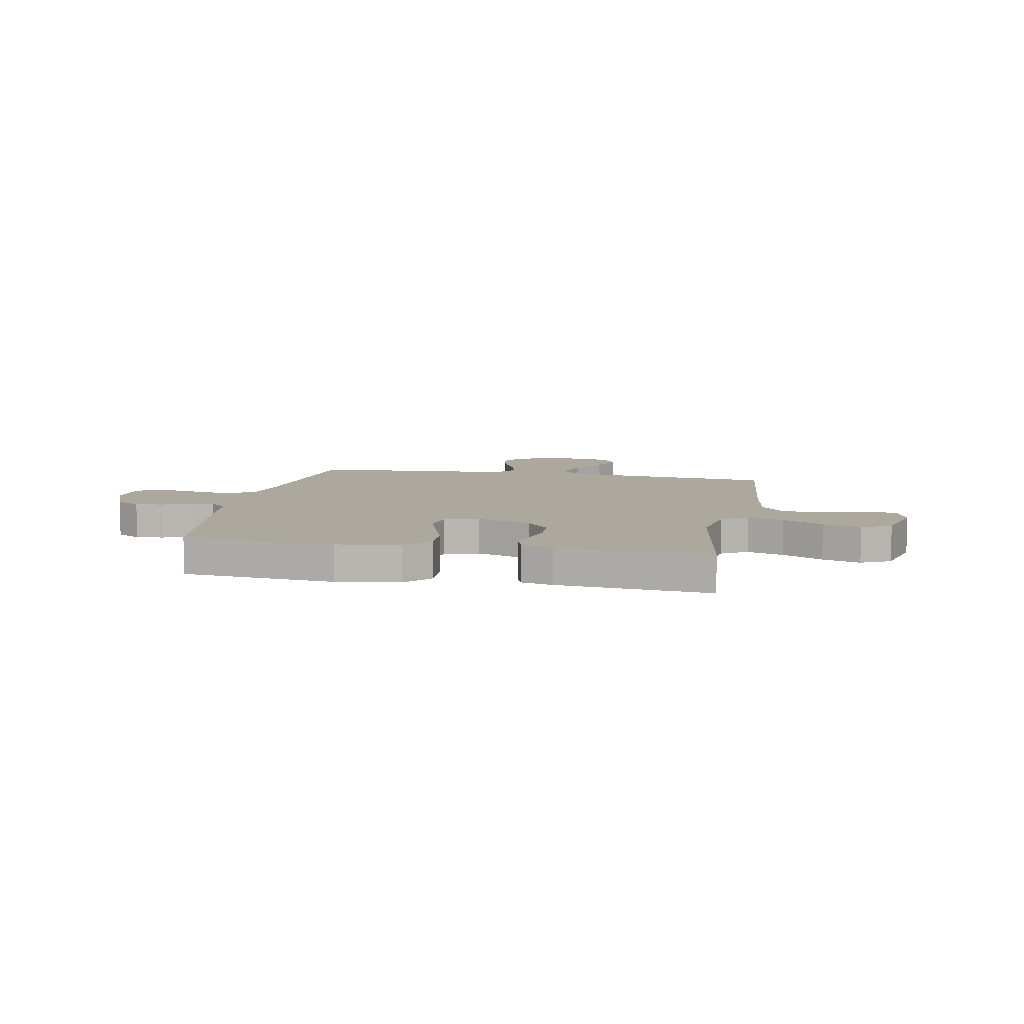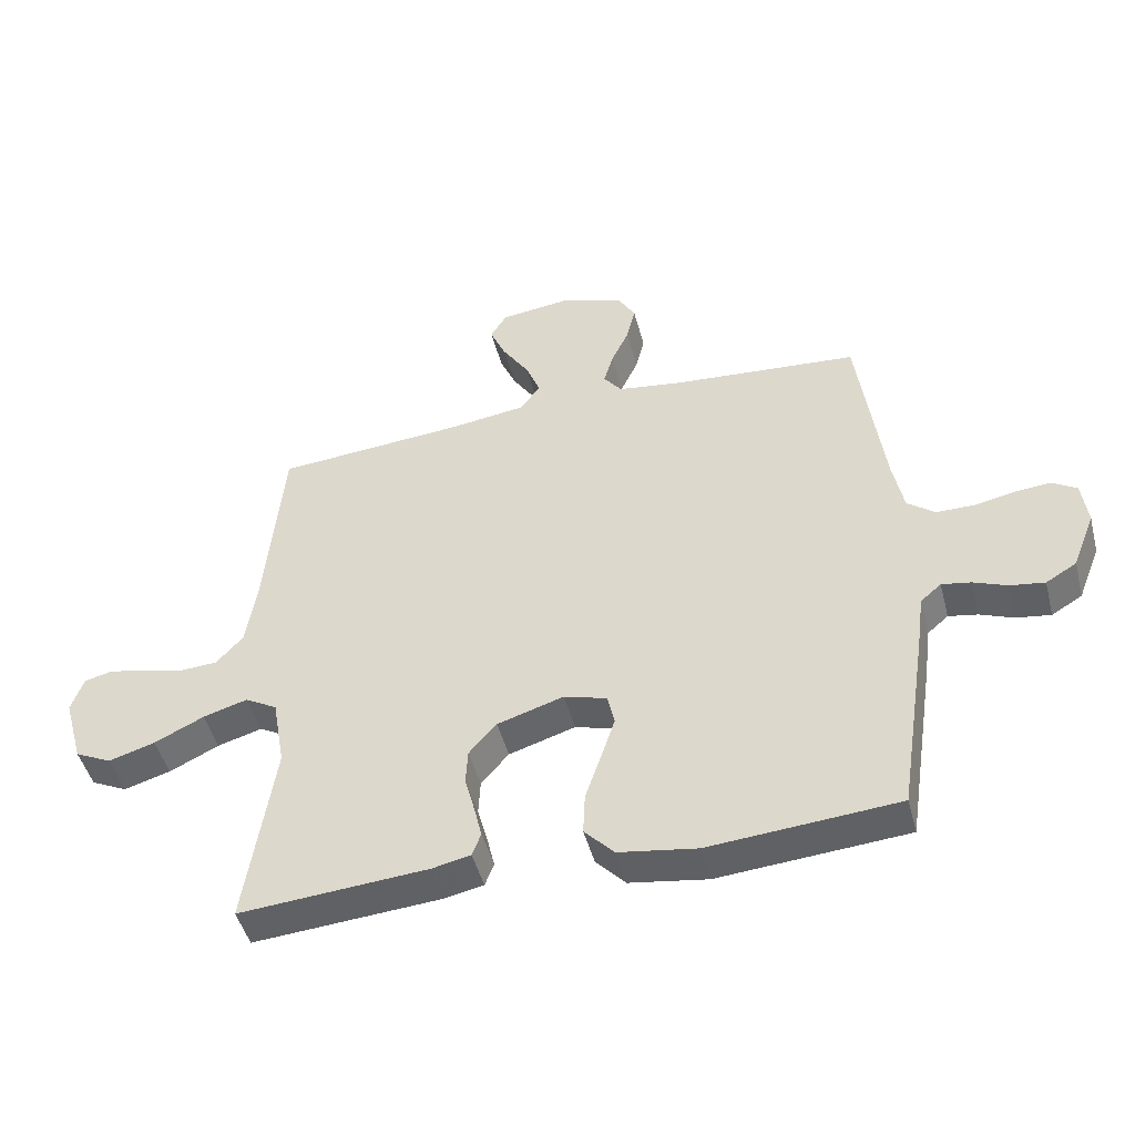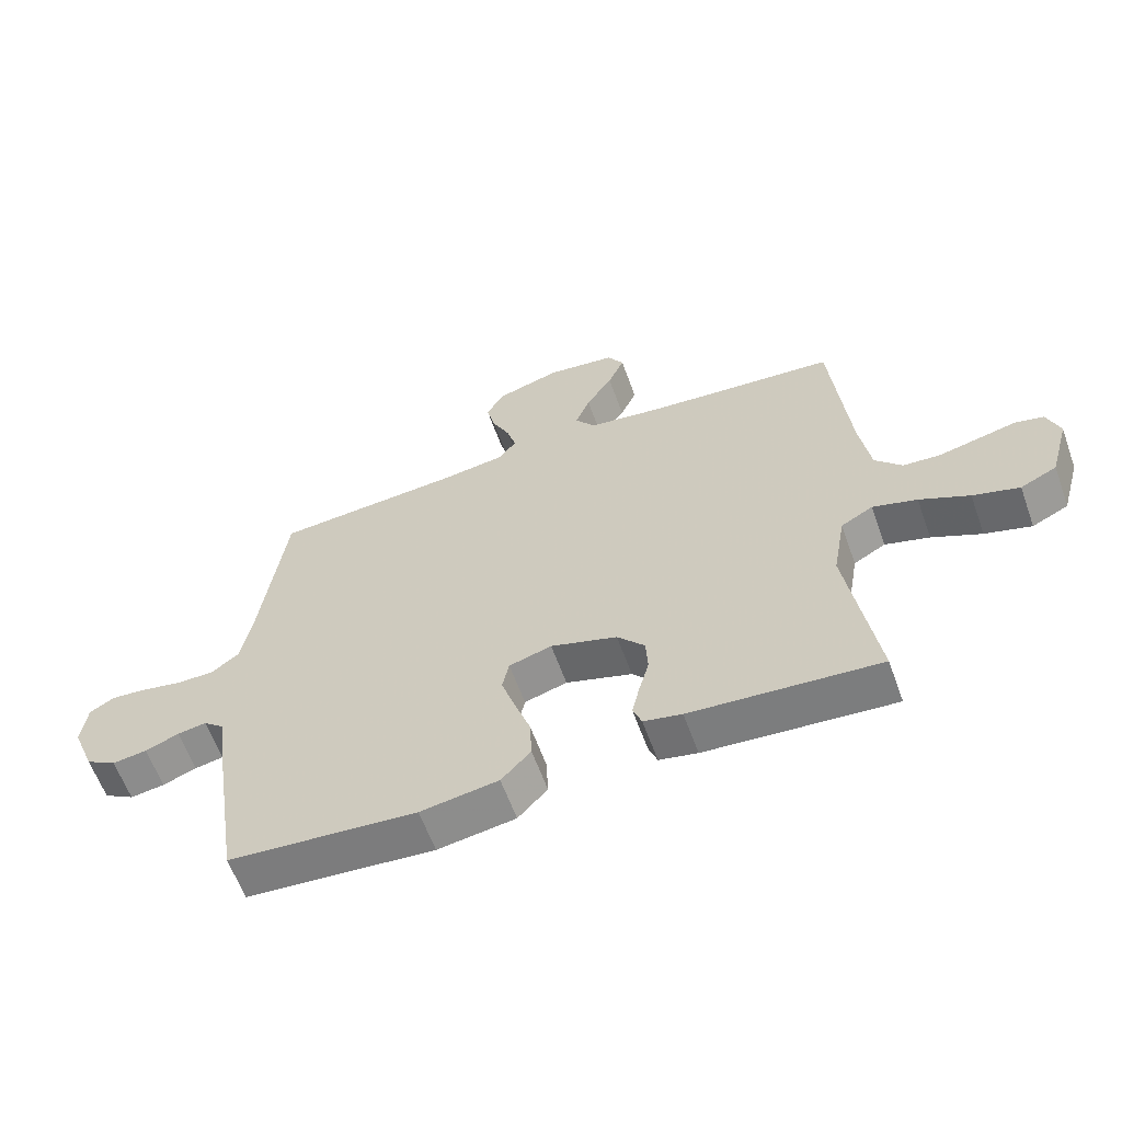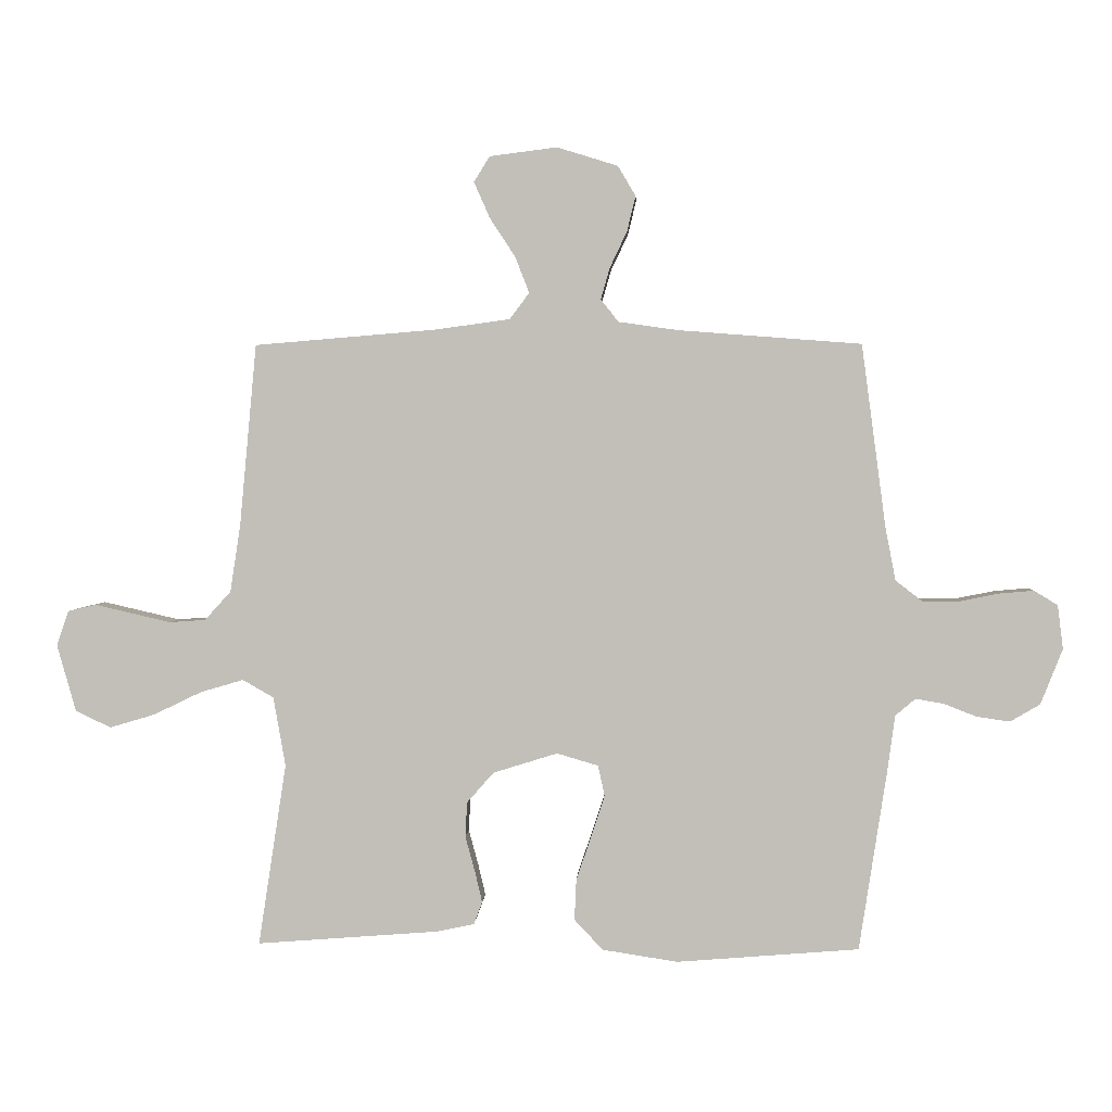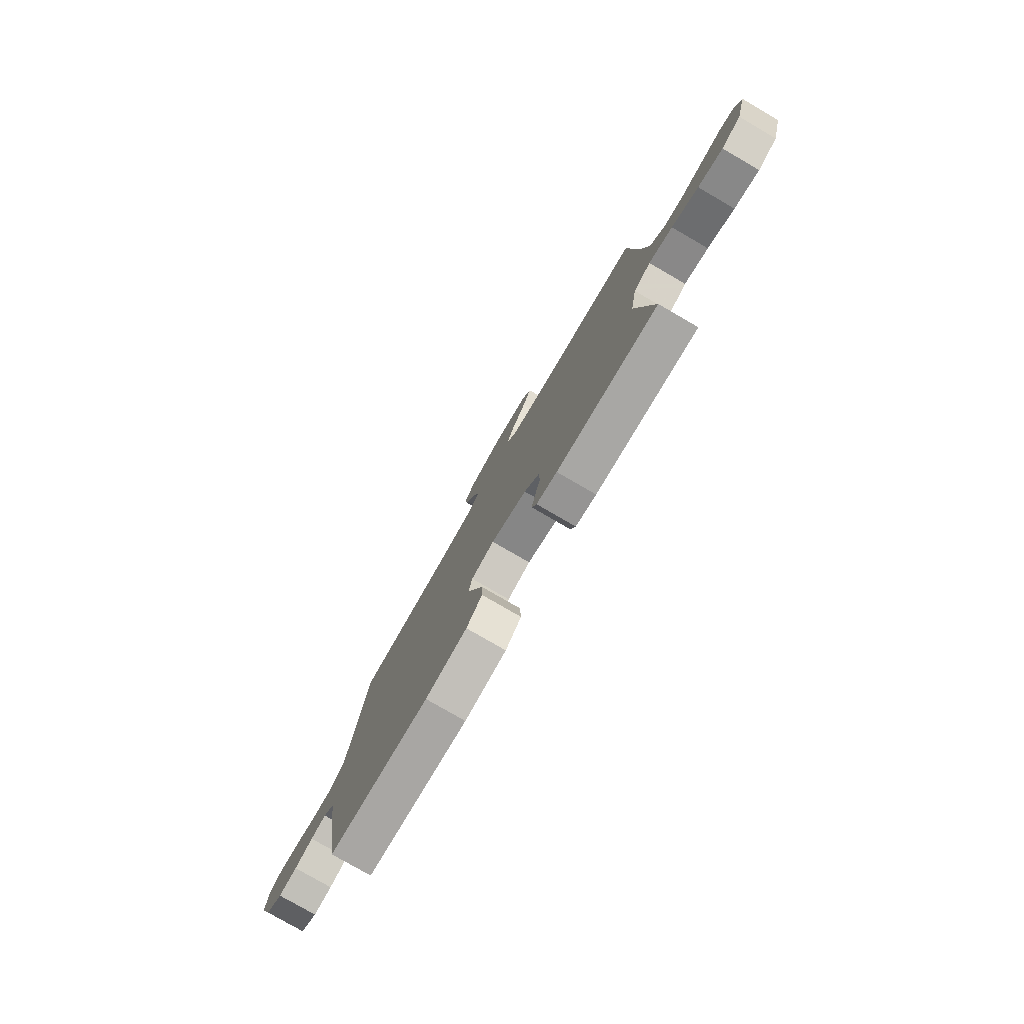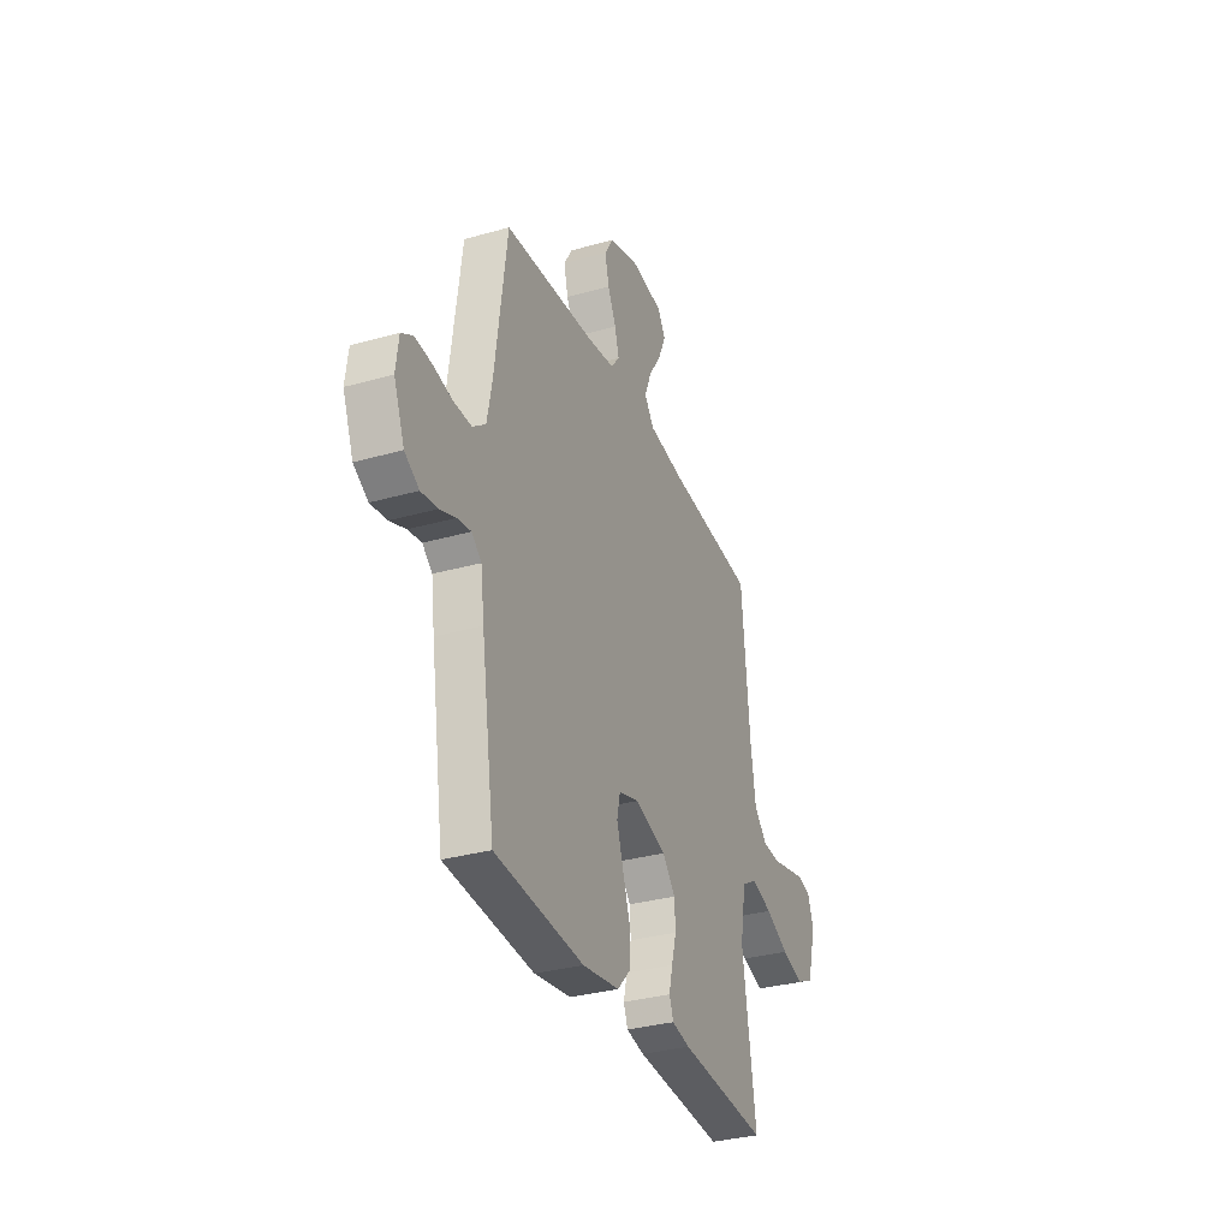
<metadata>
{"format":"obj","ext":"obj","renderer":"f3d","projection":"perspective","resolution":1024,"background":"white","views":[{"elev":8.7,"azim":-169.1,"up":"+Y"},{"elev":-46.9,"azim":14.5,"up":"+Z"},{"elev":-61.0,"azim":-160.2,"up":"+Z"},{"elev":2.6,"azim":2.8,"up":"+Z"},{"elev":-78.7,"azim":-120.1,"up":"+Z"},{"elev":-32.5,"azim":111.5,"up":"+Z"}]}
</metadata>
<code>
v 0.5 0.07 -0.5
v 0.2 0.07 -0.524
v 0.076 0.07 -0.505
v 0.029 0.07 -0.455
v 0.032 0.07 -0.388
v 0.057 0.07 -0.315
v 0.079 0.07 -0.247
v 0.068 0.07 -0.197
v 0 0.07 -0.177
v -0.106 0.07 -0.21
v -0.15 0.07 -0.26
v -0.153 0.07 -0.317
v -0.137 0.07 -0.376
v -0.125 0.07 -0.427
v -0.139 0.07 -0.464
v -0.2 0.07 -0.477
v -0.5 0.07 -0.5
v -0.454 0.07 -0.2
v -0.474 0.07 -0.086
v -0.525 0.07 -0.057
v -0.596 0.07 -0.078
v -0.675 0.07 -0.116
v -0.749 0.07 -0.138
v -0.807 0.07 -0.11
v -0.838 0.07 0
v -0.818 0.07 0.057
v -0.773 0.07 0.068
v -0.712 0.07 0.054
v -0.647 0.07 0.039
v -0.588 0.07 0.043
v -0.545 0.07 0.09
v -0.528 0.07 0.2
v -0.5 0.07 0.5
v -0.2 0.07 0.525
v -0.078 0.07 0.542
v -0.046 0.07 0.585
v -0.069 0.07 0.644
v -0.111 0.07 0.708
v -0.137 0.07 0.767
v -0.111 0.07 0.809
v 0 0.07 0.823
v 0.1 0.07 0.792
v 0.129 0.07 0.743
v 0.115 0.07 0.685
v 0.087 0.07 0.626
v 0.072 0.07 0.574
v 0.101 0.07 0.537
v 0.2 0.07 0.523
v 0.5 0.07 0.5
v 0.54 0.07 0.2
v 0.557 0.07 0.112
v 0.601 0.07 0.078
v 0.662 0.07 0.078
v 0.726 0.07 0.091
v 0.783 0.07 0.096
v 0.822 0.07 0.072
v 0.831 0.07 0
v 0.795 0.07 -0.091
v 0.746 0.07 -0.12
v 0.691 0.07 -0.112
v 0.637 0.07 -0.091
v 0.591 0.07 -0.083
v 0.558 0.07 -0.111
v 0.546 0.07 -0.2
v 0.5 0 -0.5
v 0.2 0 -0.524
v 0.076 0 -0.505
v 0.029 0 -0.455
v 0.032 0 -0.388
v 0.057 0 -0.315
v 0.079 0 -0.247
v 0.068 0 -0.197
v 0 0 -0.177
v -0.106 0 -0.21
v -0.15 0 -0.26
v -0.153 0 -0.317
v -0.137 0 -0.376
v -0.125 0 -0.427
v -0.139 0 -0.464
v -0.2 0 -0.477
v -0.5 0 -0.5
v -0.454 0 -0.2
v -0.474 0 -0.086
v -0.525 0 -0.057
v -0.596 0 -0.078
v -0.675 0 -0.116
v -0.749 0 -0.138
v -0.807 0 -0.11
v -0.838 0 0
v -0.818 0 0.057
v -0.773 0 0.068
v -0.712 0 0.054
v -0.647 0 0.039
v -0.588 0 0.043
v -0.545 0 0.09
v -0.528 0 0.2
v -0.5 0 0.5
v -0.2 0 0.525
v -0.078 0 0.542
v -0.046 0 0.585
v -0.069 0 0.644
v -0.111 0 0.708
v -0.137 0 0.767
v -0.111 0 0.809
v 0 0 0.823
v 0.1 0 0.792
v 0.129 0 0.743
v 0.115 0 0.685
v 0.087 0 0.626
v 0.072 0 0.574
v 0.101 0 0.537
v 0.2 0 0.523
v 0.5 0 0.5
v 0.54 0 0.2
v 0.557 0 0.112
v 0.601 0 0.078
v 0.662 0 0.078
v 0.726 0 0.091
v 0.783 0 0.096
v 0.822 0 0.072
v 0.831 0 0
v 0.795 0 -0.091
v 0.746 0 -0.12
v 0.691 0 -0.112
v 0.637 0 -0.091
v 0.591 0 -0.083
v 0.558 0 -0.111
v 0.546 0 -0.2
f 63 64 1 2
f 58 59 60 61
f 58 61 62
f 57 58 62
f 56 57 62
f 53 54 55 56
f 52 53 56 62
f 51 52 62 63
f 48 49 50
f 47 48 50 51
f 42 43 44 45
f 42 45 46
f 41 42 46
f 40 41 46
f 37 38 39 40
f 36 37 40 46
f 35 36 46 47
f 32 33 34
f 31 32 34 35
f 30 31 35 47
f 26 27 28 29
f 24 25 26 29
f 24 29 30
f 21 22 23 24
f 20 21 24 30
f 19 20 30 47
f 15 16 17 18
f 12 13 14 15
f 12 15 18 19
f 3 4 5 6
f 3 6 7
f 2 3 7
f 63 2 7 8
f 11 12 19
f 10 11 19 47
f 9 10 47 51
f 8 9 51 63
f 66 65 128 127
f 125 124 123 122
f 126 125 122
f 126 122 121
f 126 121 120
f 120 119 118 117
f 126 120 117 116
f 127 126 116 115
f 114 113 112
f 115 114 112 111
f 109 108 107 106
f 110 109 106
f 110 106 105
f 110 105 104
f 104 103 102 101
f 110 104 101 100
f 111 110 100 99
f 98 97 96
f 99 98 96 95
f 111 99 95 94
f 93 92 91 90
f 93 90 89 88
f 94 93 88
f 88 87 86 85
f 94 88 85 84
f 111 94 84 83
f 82 81 80 79
f 79 78 77 76
f 83 82 79 76
f 70 69 68 67
f 71 70 67
f 71 67 66
f 72 71 66 127
f 83 76 75
f 111 83 75 74
f 115 111 74 73
f 127 115 73 72
f 1 65 66 2
f 2 66 67 3
f 3 67 68 4
f 4 68 69 5
f 5 69 70 6
f 6 70 71 7
f 7 71 72 8
f 8 72 73 9
f 9 73 74 10
f 10 74 75 11
f 11 75 76 12
f 12 76 77 13
f 13 77 78 14
f 14 78 79 15
f 15 79 80 16
f 16 80 81 17
f 17 81 82 18
f 18 82 83 19
f 19 83 84 20
f 20 84 85 21
f 21 85 86 22
f 22 86 87 23
f 23 87 88 24
f 24 88 89 25
f 25 89 90 26
f 26 90 91 27
f 27 91 92 28
f 28 92 93 29
f 29 93 94 30
f 30 94 95 31
f 31 95 96 32
f 32 96 97 33
f 33 97 98 34
f 34 98 99 35
f 35 99 100 36
f 36 100 101 37
f 37 101 102 38
f 38 102 103 39
f 39 103 104 40
f 40 104 105 41
f 41 105 106 42
f 42 106 107 43
f 43 107 108 44
f 44 108 109 45
f 45 109 110 46
f 46 110 111 47
f 47 111 112 48
f 48 112 113 49
f 49 113 114 50
f 50 114 115 51
f 51 115 116 52
f 52 116 117 53
f 53 117 118 54
f 54 118 119 55
f 55 119 120 56
f 56 120 121 57
f 57 121 122 58
f 58 122 123 59
f 59 123 124 60
f 60 124 125 61
f 61 125 126 62
f 62 126 127 63
f 63 127 128 64
f 64 128 65 1

</code>
